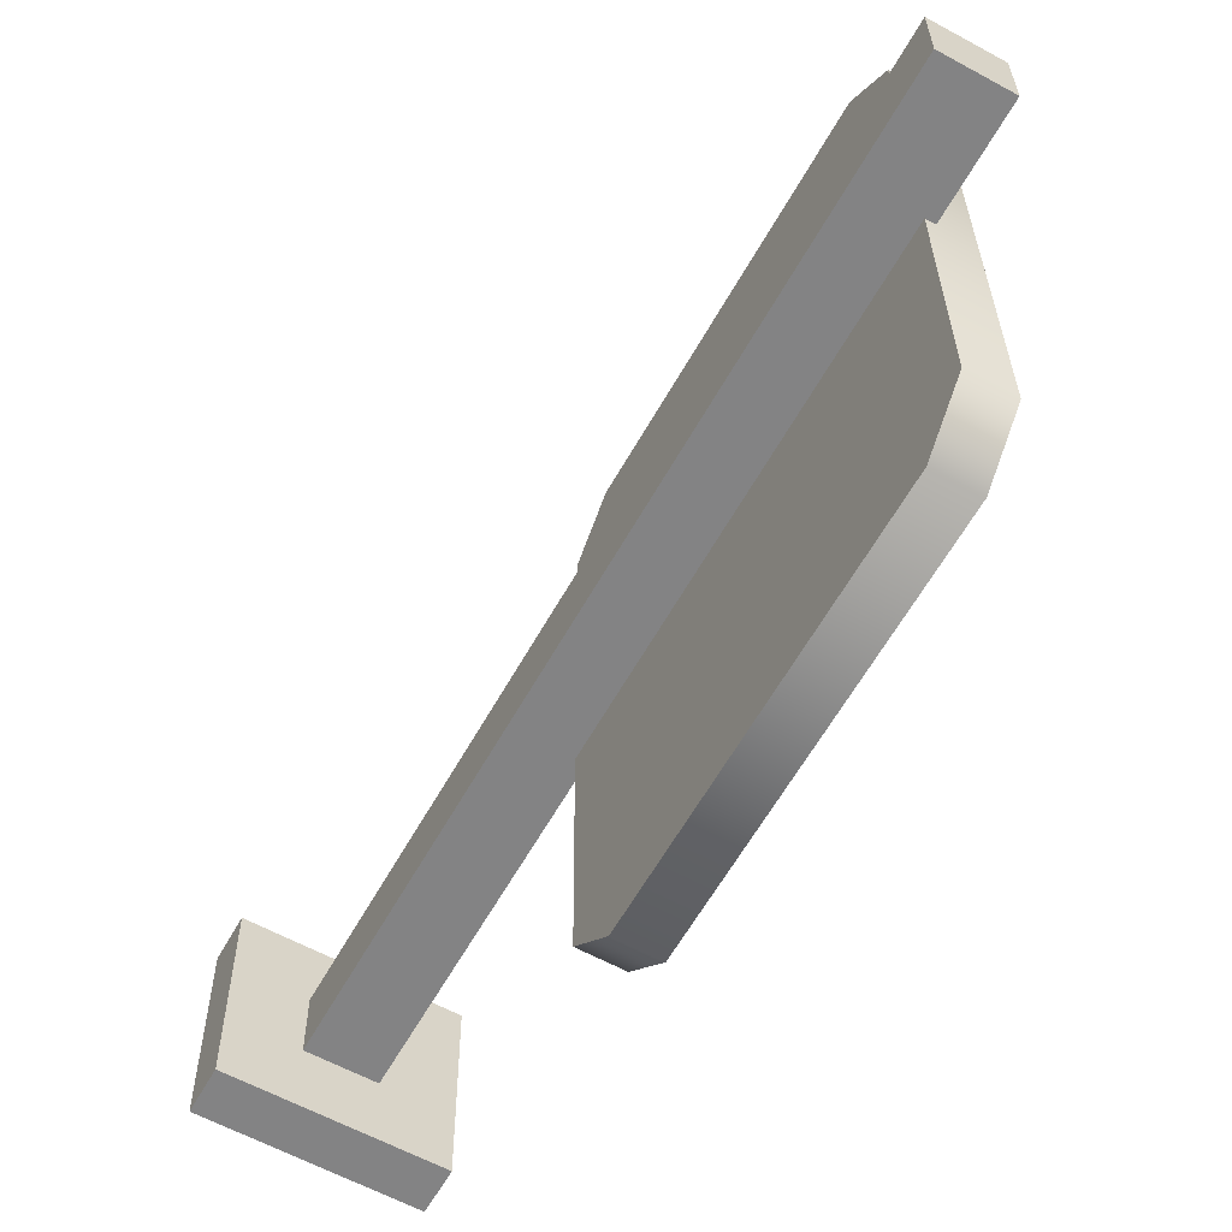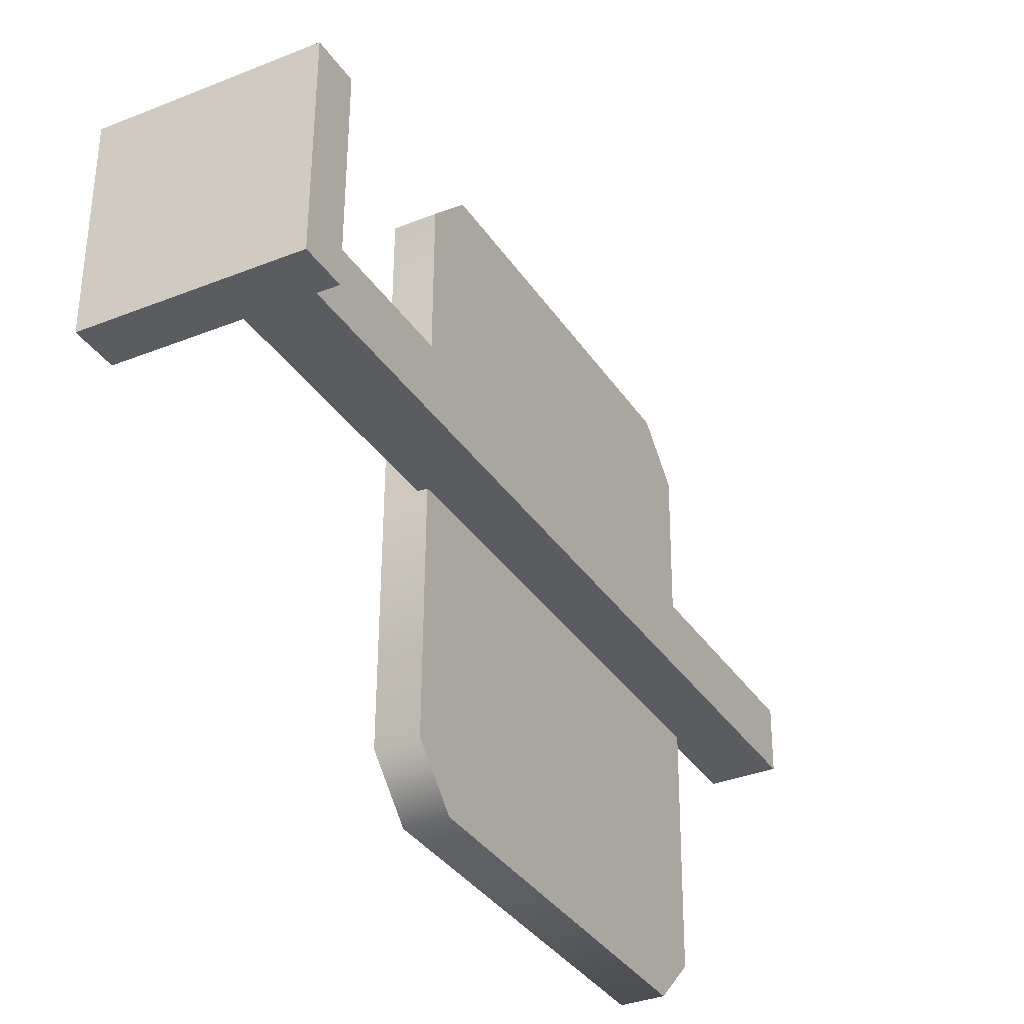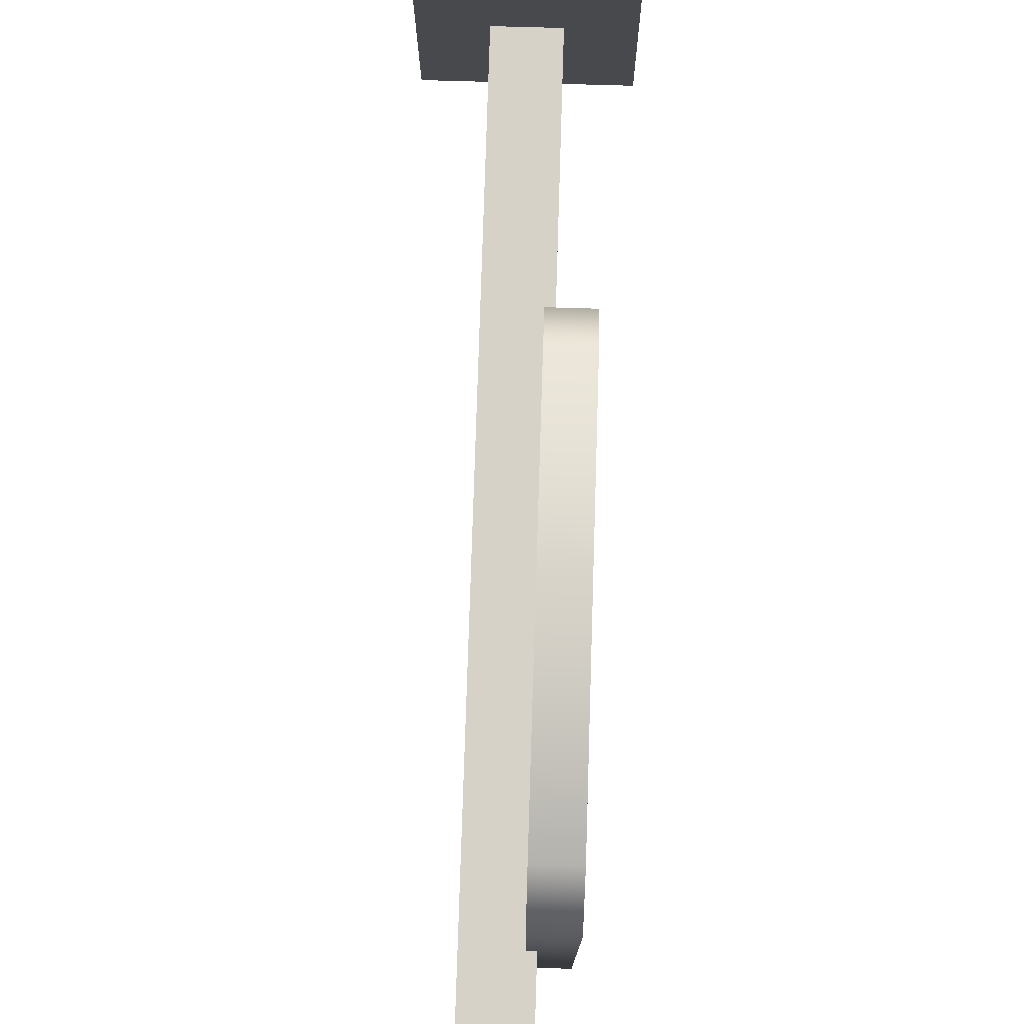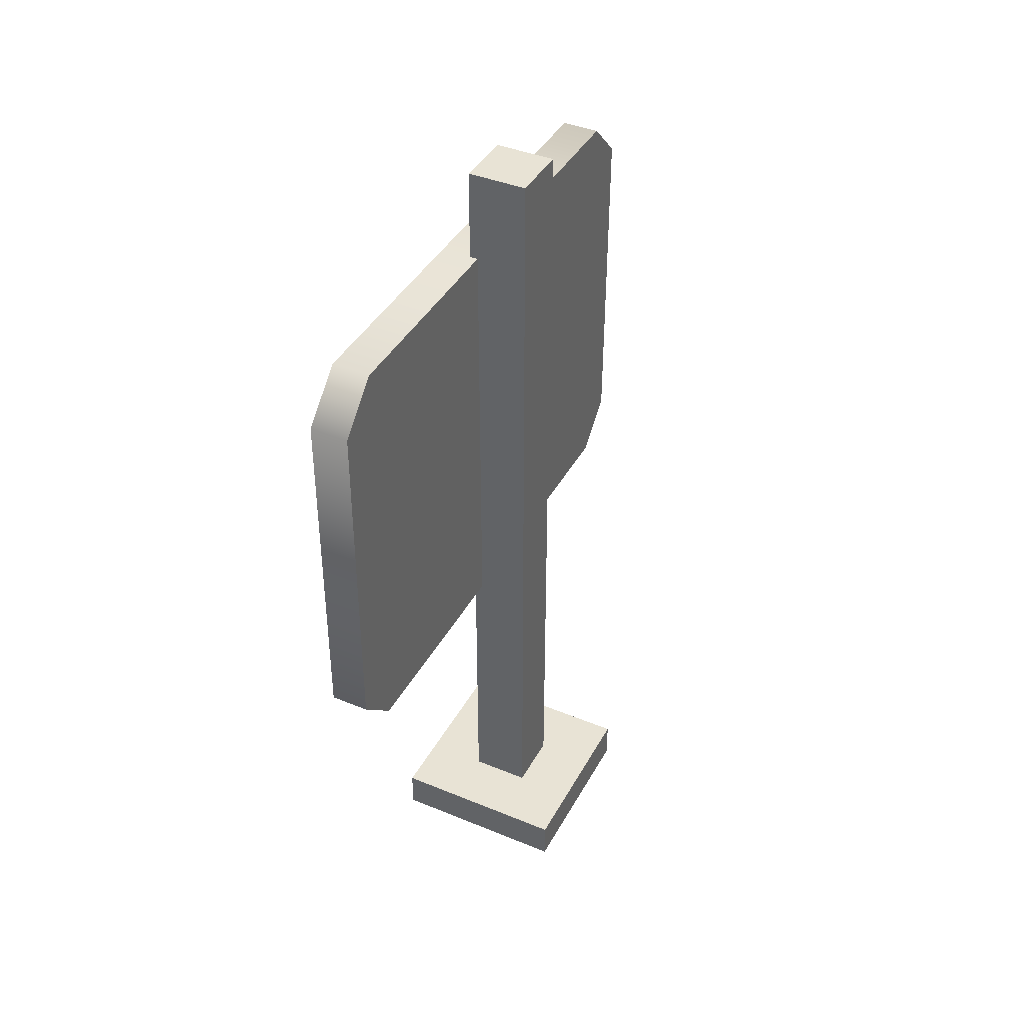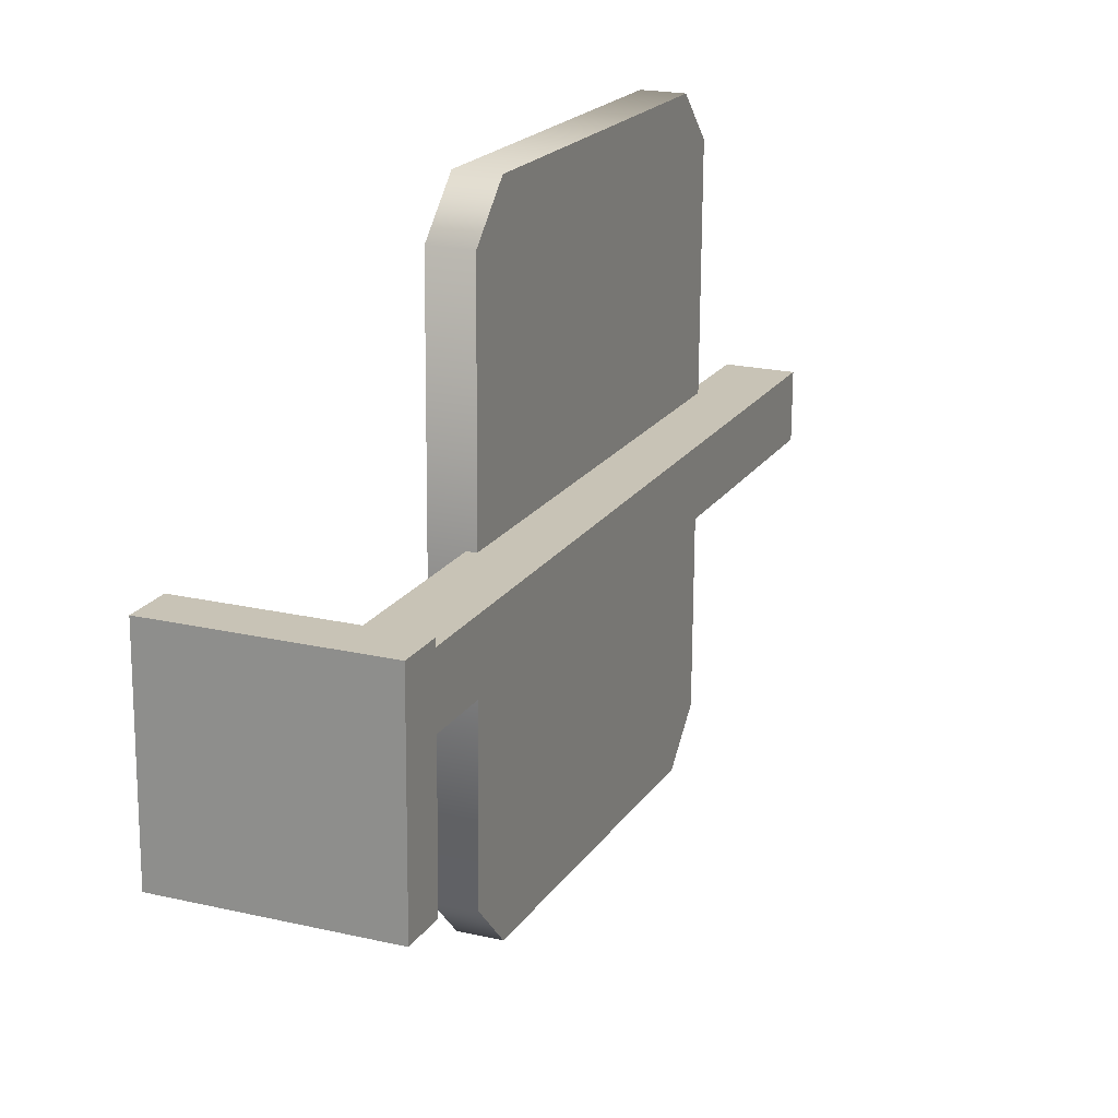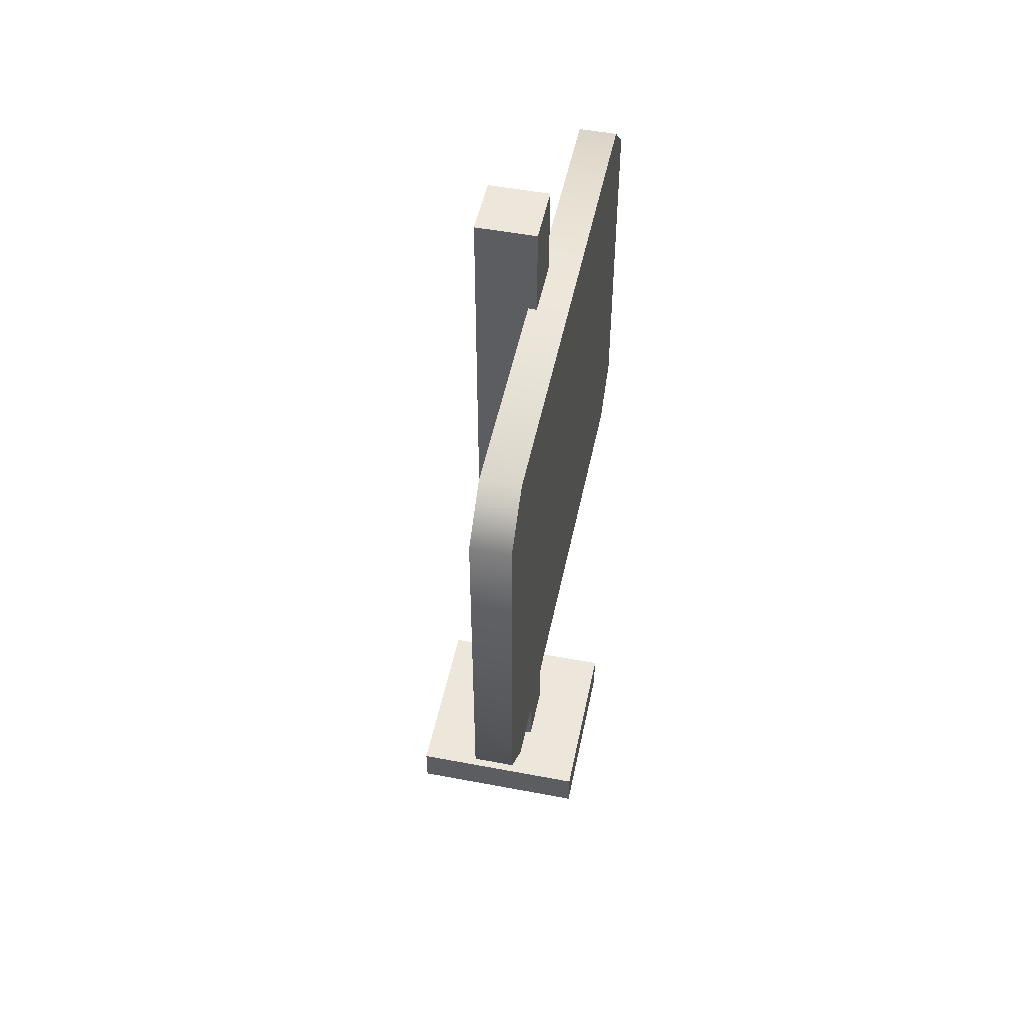
<metadata>
{"format":"obj","ext":"obj","renderer":"f3d","projection":"perspective","resolution":1024,"background":"white","views":[{"elev":-61.3,"azim":150.8,"up":"+Z"},{"elev":-34.4,"azim":28.7,"up":"+Z"},{"elev":77.6,"azim":-178.2,"up":"+Z"},{"elev":41.0,"azim":27.0,"up":"+Y"},{"elev":19.3,"azim":23.1,"up":"+Z"},{"elev":50.6,"azim":-167.9,"up":"+Y"}]}
</metadata>
<code>
o Cartello
v 0.1923 0.2648 -0.1802
v -0.1943 5.648 -0.1773
v 0.192 5.648 -0.1798
v -0.1947 0.2648 -0.1776
v -0.1918 5.648 0.2091
v -0.1921 0.2648 0.2094
v 0.5892 -0 0.5961
v 0.5815 0.2648 -0.5745
v 0.5892 0.2648 0.5961
v 0.5815 -0 -0.5745
v -0.5813 0.2648 0.6038
v -0.589 -0 -0.5668
v -0.5813 -0 0.6038
v -0.589 0.2648 -0.5668
v 0.1949 0.2648 0.2069
v 0.1945 5.648 0.2065
v -0.3751 4.762 1.864
v -0.3769 2.213 1.595
v -0.375 2.496 1.877
v -0.377 5.046 1.579
v -0.3978 2.213 -1.574
v -0.3979 5.046 -1.59
v -0.3997 2.496 -1.859
v -0.3998 4.762 -1.872
v -0.1288 2.213 1.594
v -0.127 4.762 1.862
v -0.127 2.496 1.875
v -0.1289 5.046 1.577
v -0.1497 2.213 -1.575
v -0.1498 5.046 -1.592
v -0.1516 2.496 -1.86
v -0.1517 4.762 -1.874
f 1 2 3
f 1 4 2
f 4 5 2
f 4 6 5
f 7 8 9
f 7 10 8
f 11 12 13
f 11 14 12
f 13 10 7
f 13 12 10
f 10 14 8
f 10 12 14
f 13 9 11
f 13 7 9
f 15 3 16
f 15 1 3
f 6 16 5
f 6 15 16
f 3 5 16
f 3 2 5
f 17 18 19
f 18 17 20
f 18 20 21
f 21 20 22
f 21 22 23
f 23 22 24
f 25 26 27
f 26 25 28
f 28 25 29
f 28 29 30
f 30 29 31
f 30 31 32
f 30 20 28
f 26 28 20
f 30 22 20
f 26 20 17
f 30 24 22
f 30 32 24
f 19 26 17
f 19 27 26
f 24 32 31
f 24 31 23
f 25 27 19
f 25 19 18
f 31 21 23
f 25 18 21
f 31 29 21
f 25 21 29
f 9 1 15
f 9 8 1
f 11 9 15
f 8 4 1
f 11 15 6
f 8 14 4
f 14 11 6
f 14 6 4

</code>
